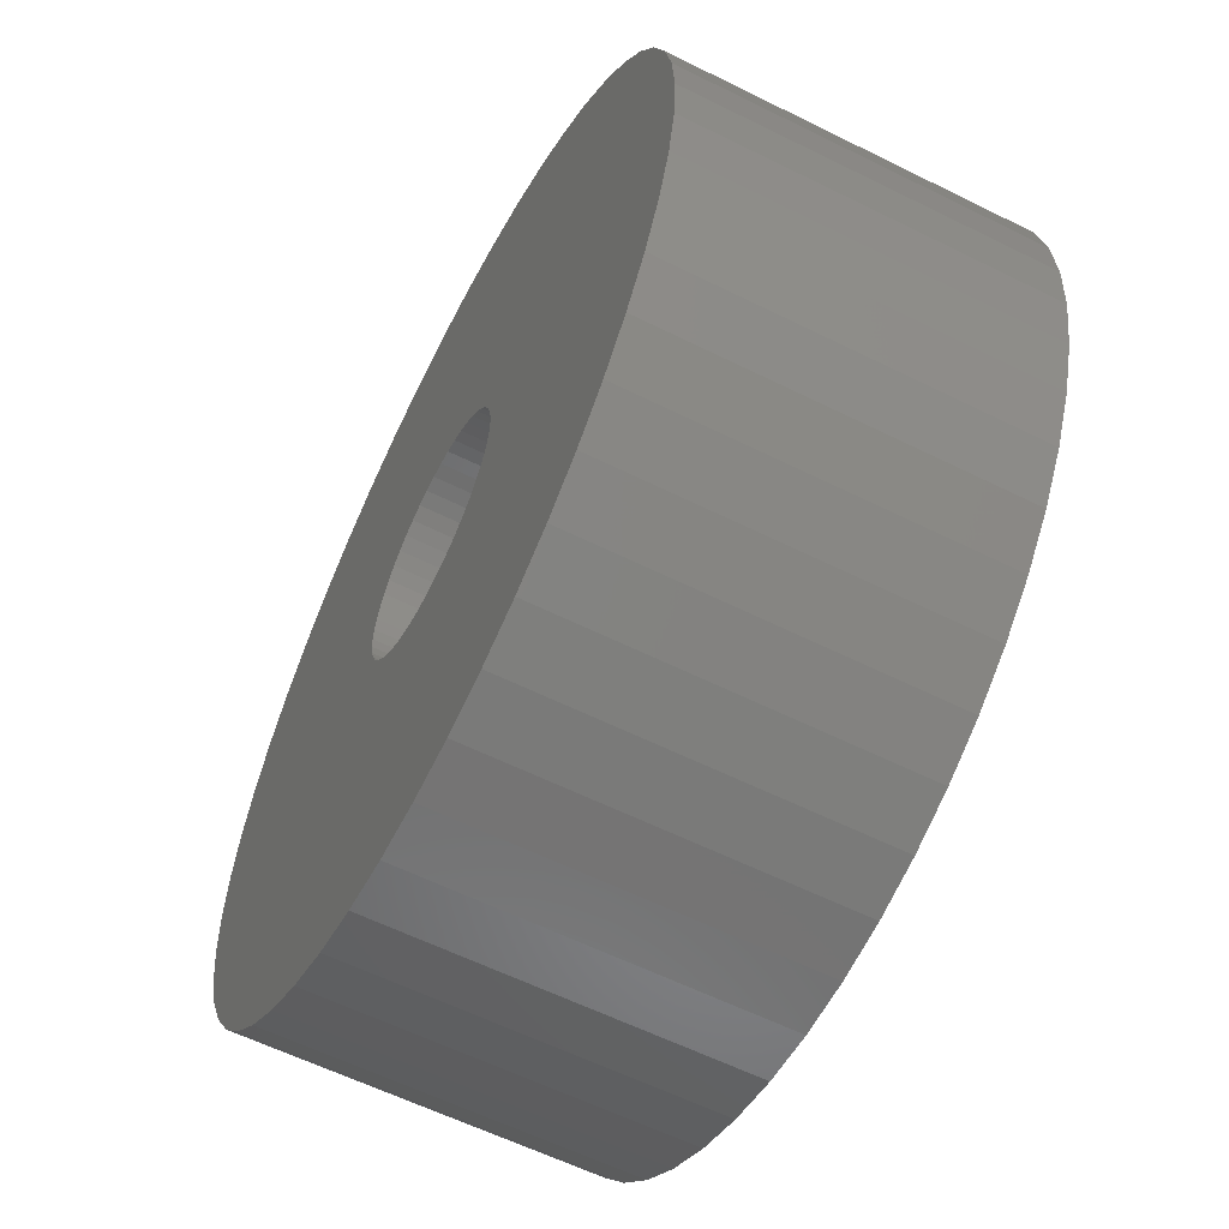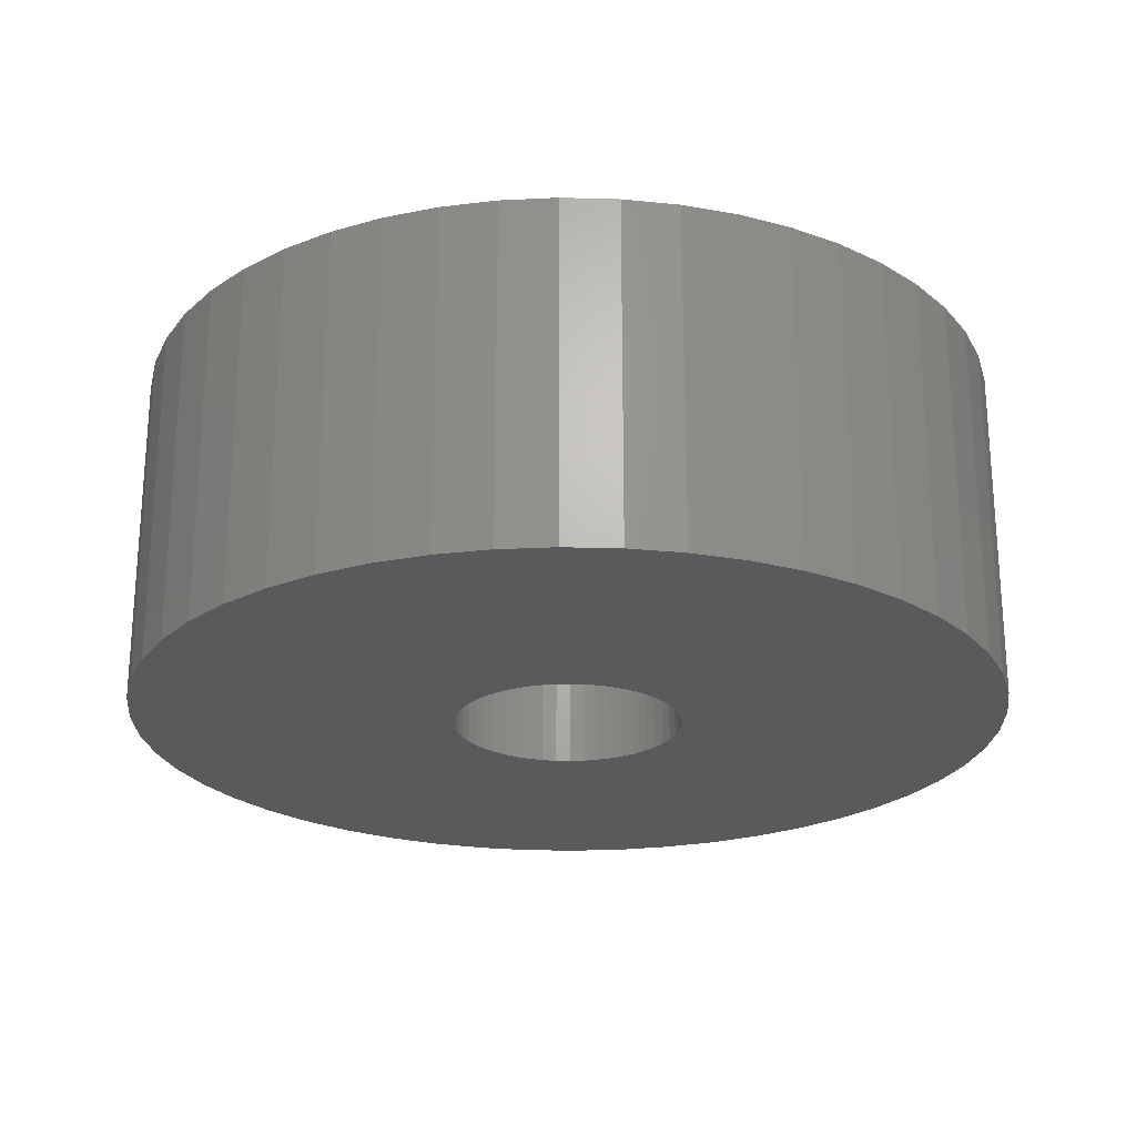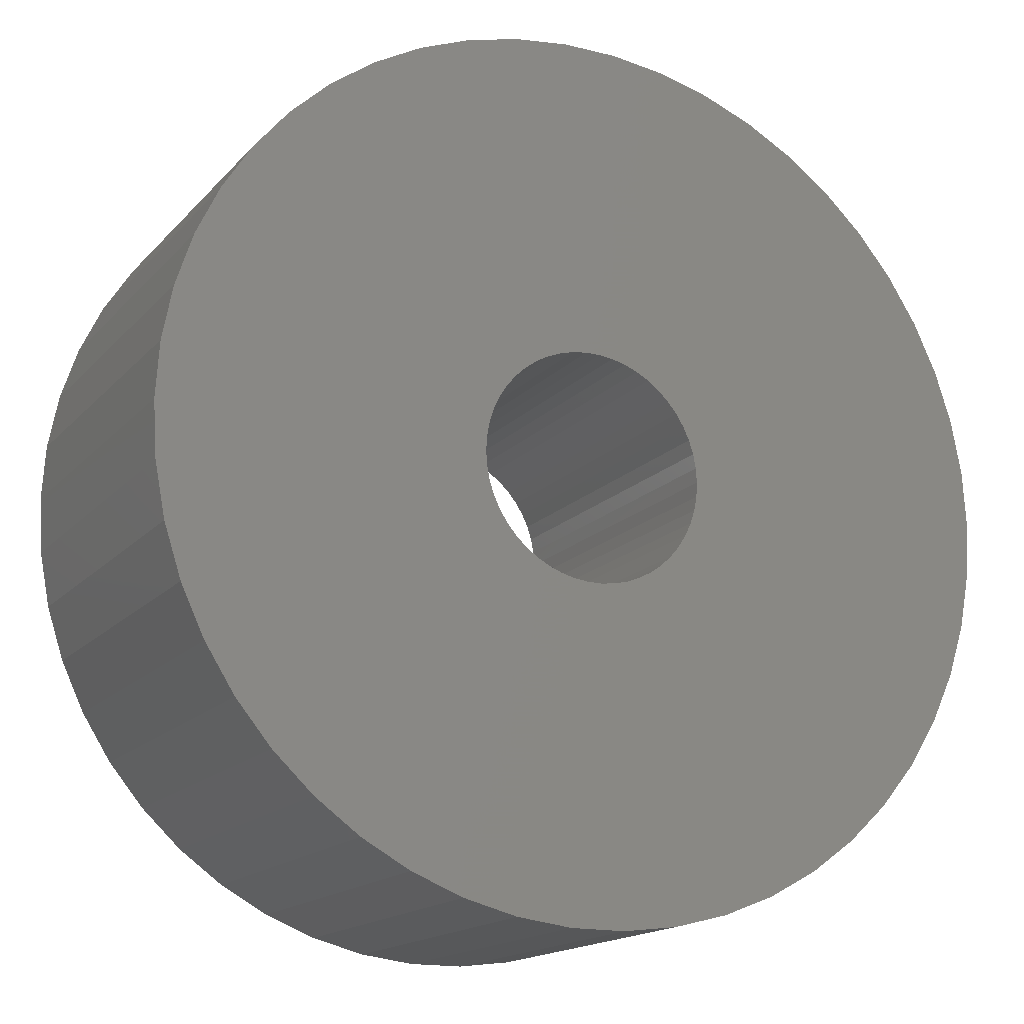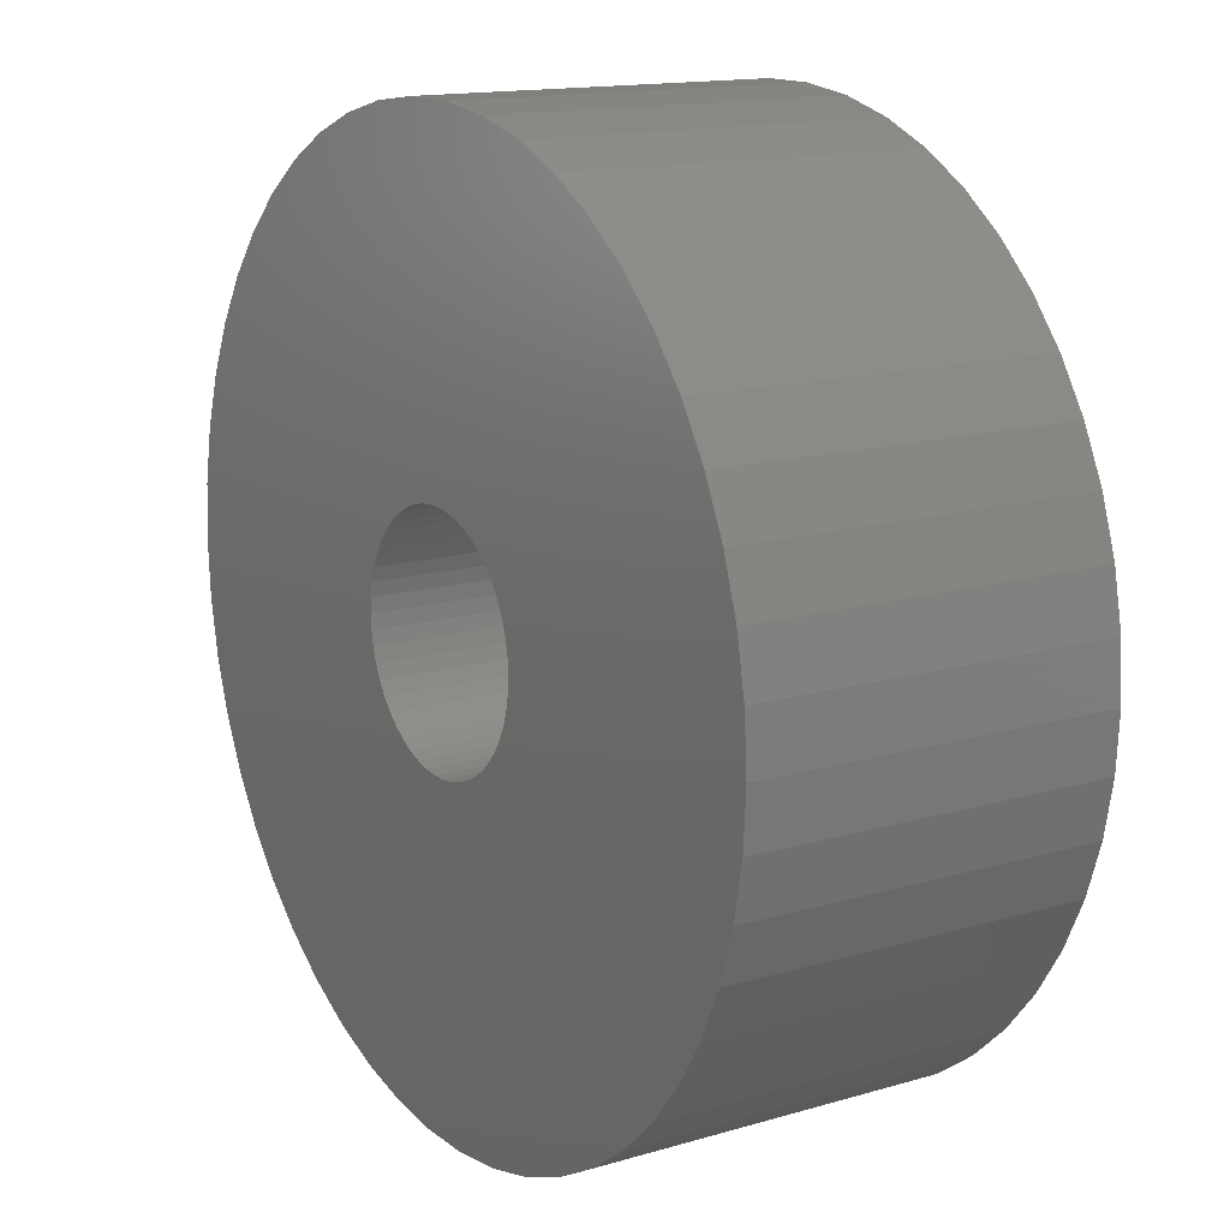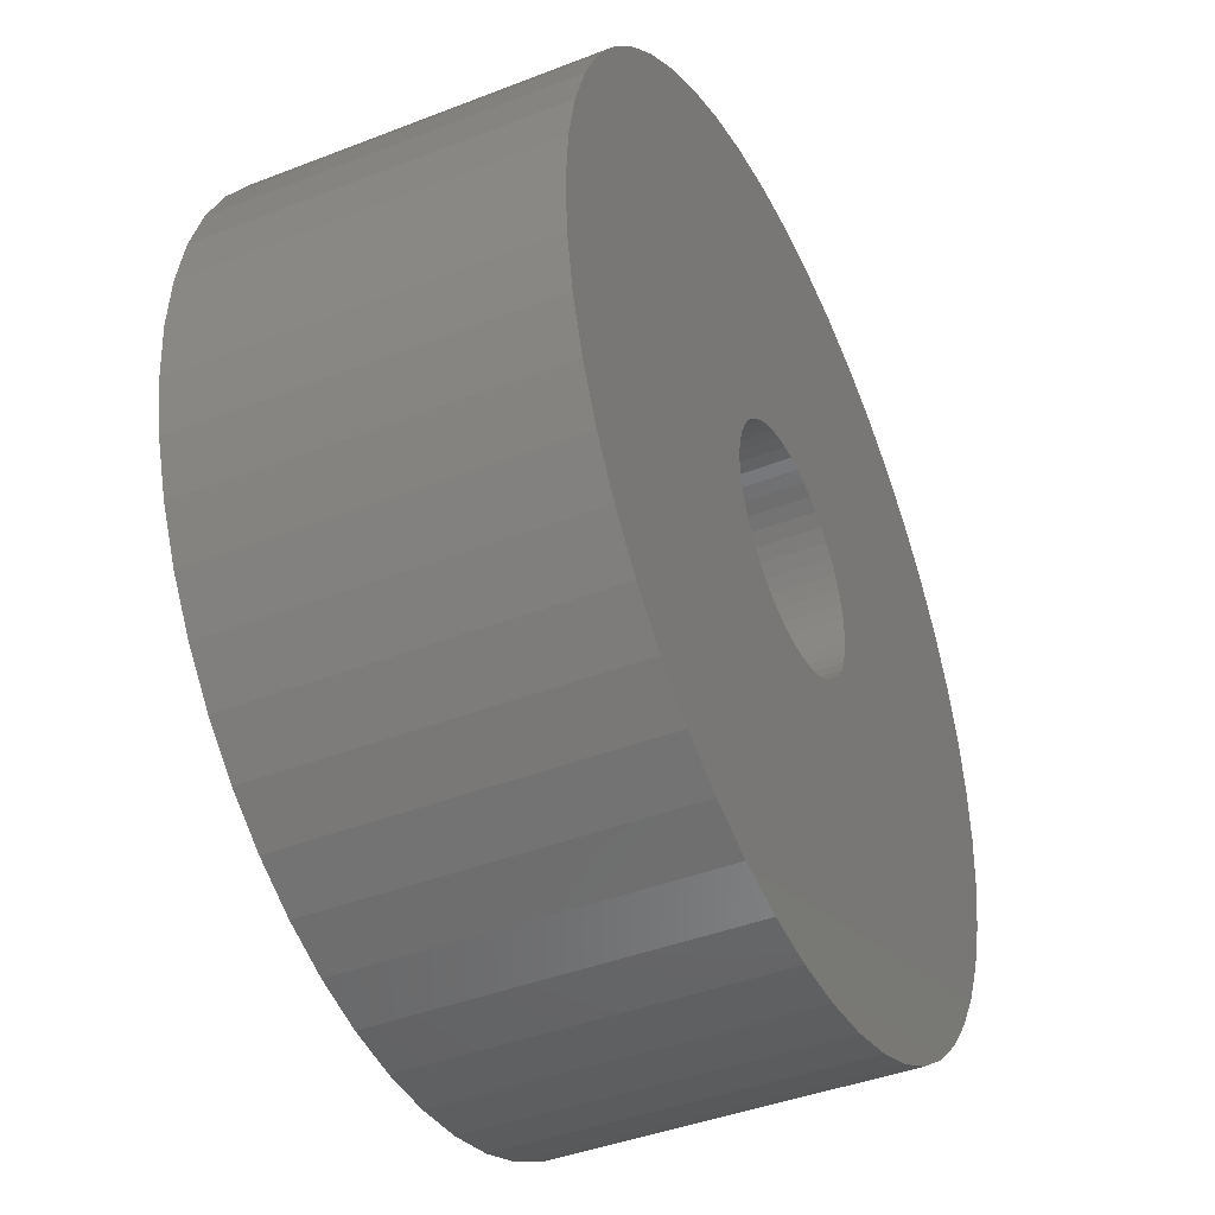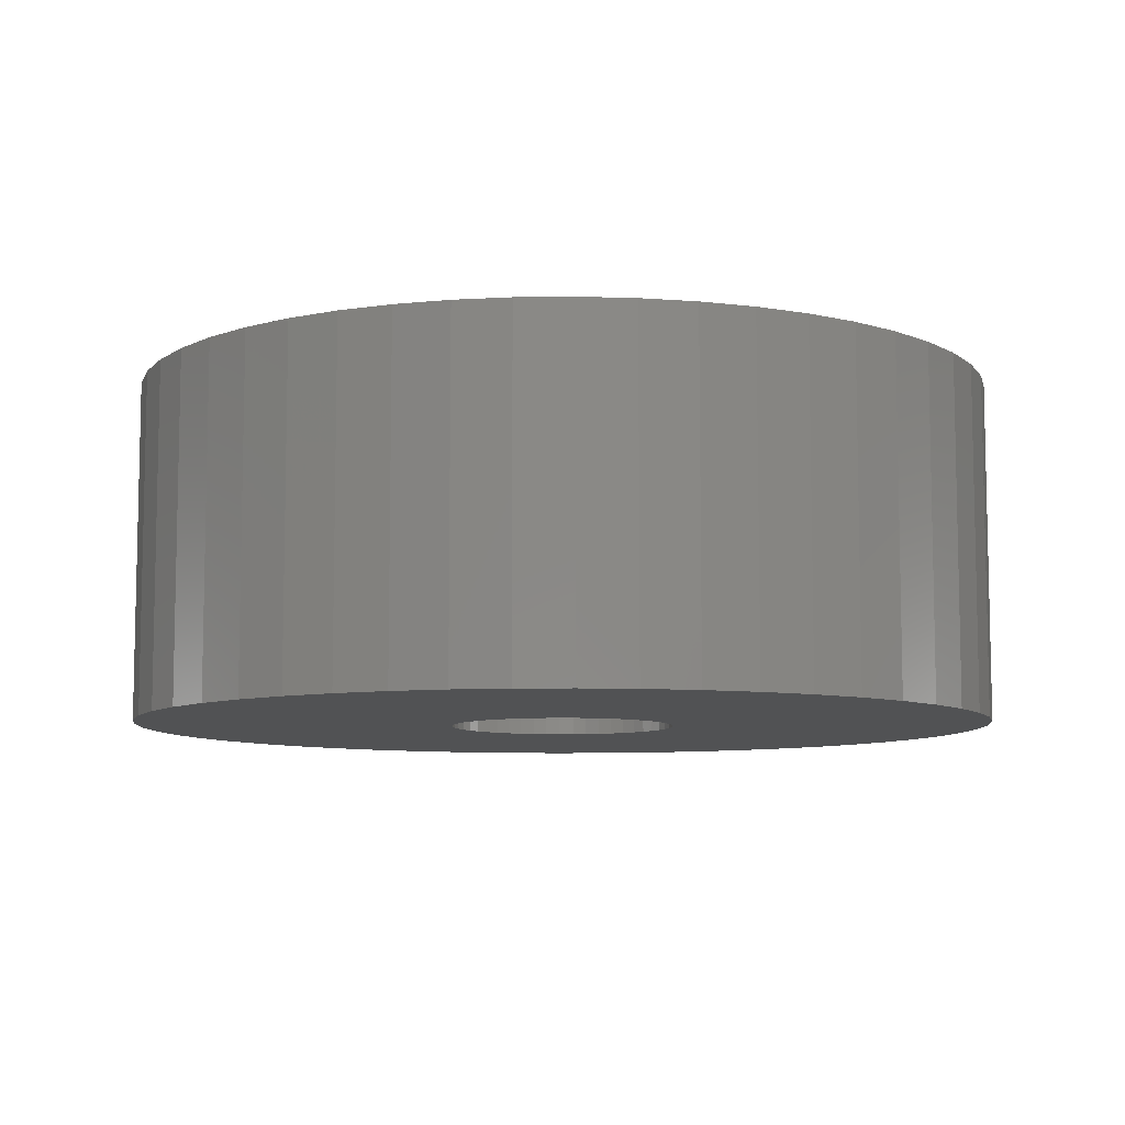
<metadata>
{"format":"stl","ext":"stl","renderer":"f3d","projection":"perspective","resolution":1024,"background":"white","views":[{"elev":-59.9,"azim":63.0,"up":"+Y"},{"elev":-23.5,"azim":-60.2,"up":"+Z"},{"elev":-16.4,"azim":-27.0,"up":"+Y"},{"elev":14.6,"azim":-122.5,"up":"+Y"},{"elev":-42.0,"azim":115.1,"up":"+Y"},{"elev":-8.2,"azim":-84.3,"up":"+Z"}]}
</metadata>
<code>
# stl→obj: 200 verts, 400 faces
v 11.5 0 4.5
v 11.41 1.441 -4.5
v 11.41 1.441 4.5
v 11.5 0 -4.5
v -11.5 0 -4.5
v -11.41 1.441 4.5
v -11.41 1.441 -4.5
v -11.5 0 4.5
v 0.7221 11.48 -4.5
v -0.7221 11.48 4.5
v 0.7221 11.48 4.5
v -0.7221 11.48 -4.5
v -0.7221 -11.48 -4.5
v 0.7221 -11.48 4.5
v -0.7221 -11.48 4.5
v 0.7221 -11.48 -4.5
v 8.383 -7.872 4.5
v 9.304 -6.76 -4.5
v 9.304 -6.76 4.5
v 8.383 -7.872 -4.5
v 8.383 7.872 -4.5
v 7.33 8.861 4.5
v 8.383 7.872 4.5
v 7.33 8.861 -4.5
v -7.33 8.861 -4.5
v -8.383 7.872 4.5
v -7.33 8.861 4.5
v -8.383 7.872 -4.5
v -3.554 10.94 -4.5
v -4.896 10.41 4.5
v -3.554 10.94 4.5
v -4.896 10.41 -4.5
v 10.69 4.233 4.5
v 10.08 5.54 -4.5
v 10.08 5.54 4.5
v 10.69 4.233 -4.5
v 4.896 10.41 -4.5
v 3.554 10.94 4.5
v 4.896 10.41 4.5
v 3.554 10.94 -4.5
v 6.162 9.71 -4.5
v 6.162 9.71 4.5
v -10.69 4.233 -4.5
v -10.08 5.54 4.5
v -10.08 5.54 -4.5
v -10.69 4.233 4.5
v -9.304 6.76 -4.5
v -9.304 6.76 4.5
v 3 0 4.5
v 2.976 0.376 4.5
v 11.14 2.86 4.5
v 11.41 -1.441 4.5
v 2.906 0.7461 4.5
v 2.976 -0.376 4.5
v 2.789 1.104 4.5
v 11.14 -2.86 4.5
v 2.629 1.445 4.5
v 9.304 6.76 4.5
v 2.906 -0.7461 4.5
v 2.427 1.763 4.5
v 10.69 -4.233 4.5
v 2.187 2.054 4.5
v 2.789 -1.104 4.5
v 1.912 2.312 4.5
v 10.08 -5.54 4.5
v 1.607 2.533 4.5
v 2.629 -1.445 4.5
v 1.277 2.714 4.5
v 2.427 -1.763 4.5
v 0.9271 2.853 4.5
v 2.155 11.3 4.5
v 0.5621 2.947 4.5
v 0.1884 2.994 4.5
v -0.1884 2.994 4.5
v -0.5621 2.947 4.5
v -2.155 11.3 4.5
v -0.9271 2.853 4.5
v -1.277 2.714 4.5
v -1.607 2.533 4.5
v -6.162 9.71 4.5
v -1.912 2.312 4.5
v -2.187 2.054 4.5
v -2.427 1.763 4.5
v 2.187 -2.054 4.5
v 7.33 -8.861 4.5
v 1.912 -2.312 4.5
v 6.162 -9.71 4.5
v 1.607 -2.533 4.5
v 4.896 -10.41 4.5
v 1.277 -2.714 4.5
v 3.554 -10.94 4.5
v 0.9271 -2.853 4.5
v 2.155 -11.3 4.5
v 0.5621 -2.947 4.5
v 0.1884 -2.994 4.5
v -0.1884 -2.994 4.5
v -0.5621 -2.947 4.5
v -2.155 -11.3 4.5
v -0.9271 -2.853 4.5
v -3.554 -10.94 4.5
v -1.277 -2.714 4.5
v -4.896 -10.41 4.5
v -1.607 -2.533 4.5
v -6.162 -9.71 4.5
v -1.912 -2.312 4.5
v -7.33 -8.861 4.5
v -2.187 -2.054 4.5
v -8.383 -7.872 4.5
v -2.427 -1.763 4.5
v -9.304 -6.76 4.5
v -2.629 -1.445 4.5
v -10.08 -5.54 4.5
v -2.789 -1.104 4.5
v -10.69 -4.233 4.5
v -2.906 -0.7461 4.5
v -11.14 -2.86 4.5
v -2.976 -0.376 4.5
v -11.41 -1.441 4.5
v -3 0 4.5
v -2.629 1.445 4.5
v -2.789 1.104 4.5
v -2.906 0.7461 4.5
v -11.14 2.86 4.5
v -2.976 0.376 4.5
v -2.155 11.3 -4.5
v 3 0 -4.5
v 11.41 -1.441 -4.5
v 2.976 -0.376 -4.5
v 11.14 -2.86 -4.5
v 2.906 -0.7461 -4.5
v 10.69 -4.233 -4.5
v 2.976 0.376 -4.5
v 2.789 -1.104 -4.5
v 10.08 -5.54 -4.5
v 11.14 2.86 -4.5
v 2.629 -1.445 -4.5
v 2.906 0.7461 -4.5
v 2.427 -1.763 -4.5
v 2.187 -2.054 -4.5
v 7.33 -8.861 -4.5
v 2.789 1.104 -4.5
v 1.912 -2.312 -4.5
v 6.162 -9.71 -4.5
v 1.607 -2.533 -4.5
v 4.896 -10.41 -4.5
v 2.629 1.445 -4.5
v 1.277 -2.714 -4.5
v 3.554 -10.94 -4.5
v 9.304 6.76 -4.5
v 2.427 1.763 -4.5
v 0.9271 -2.853 -4.5
v 2.155 -11.3 -4.5
v 0.5621 -2.947 -4.5
v 0.1884 -2.994 -4.5
v -0.1884 -2.994 -4.5
v -0.5621 -2.947 -4.5
v -2.155 -11.3 -4.5
v -0.9271 -2.853 -4.5
v -3.554 -10.94 -4.5
v -1.277 -2.714 -4.5
v -4.896 -10.41 -4.5
v -1.607 -2.533 -4.5
v -6.162 -9.71 -4.5
v -1.912 -2.312 -4.5
v -7.33 -8.861 -4.5
v -2.187 -2.054 -4.5
v -8.383 -7.872 -4.5
v -9.304 -6.76 -4.5
v -2.427 -1.763 -4.5
v 2.187 2.054 -4.5
v 1.912 2.312 -4.5
v 1.607 2.533 -4.5
v 1.277 2.714 -4.5
v 0.9271 2.853 -4.5
v 2.155 11.3 -4.5
v 0.5621 2.947 -4.5
v 0.1884 2.994 -4.5
v -0.1884 2.994 -4.5
v -0.5621 2.947 -4.5
v -0.9271 2.853 -4.5
v -1.277 2.714 -4.5
v -1.607 2.533 -4.5
v -6.162 9.71 -4.5
v -1.912 2.312 -4.5
v -2.187 2.054 -4.5
v -2.427 1.763 -4.5
v -2.629 1.445 -4.5
v -2.789 1.104 -4.5
v -2.906 0.7461 -4.5
v -11.14 2.86 -4.5
v -2.976 0.376 -4.5
v -3 0 -4.5
v -2.629 -1.445 -4.5
v -10.08 -5.54 -4.5
v -2.789 -1.104 -4.5
v -10.69 -4.233 -4.5
v -2.906 -0.7461 -4.5
v -11.14 -2.86 -4.5
v -2.976 -0.376 -4.5
v -11.41 -1.441 -4.5
f 1 2 3
f 2 1 4
f 5 6 7
f 6 5 8
f 9 10 11
f 10 9 12
f 13 14 15
f 14 13 16
f 17 18 19
f 18 17 20
f 21 22 23
f 22 21 24
f 25 26 27
f 26 25 28
f 29 30 31
f 30 29 32
f 33 34 35
f 34 33 36
f 37 38 39
f 38 37 40
f 41 39 42
f 39 41 37
f 43 44 45
f 44 43 46
f 47 26 28
f 26 47 48
f 49 1 3
f 50 3 51
f 1 49 52
f 53 51 33
f 54 52 49
f 55 33 35
f 52 54 56
f 57 35 58
f 59 56 54
f 60 58 23
f 56 59 61
f 62 23 22
f 63 61 59
f 64 22 42
f 61 63 65
f 66 42 39
f 67 65 63
f 68 39 38
f 65 67 19
f 69 19 67
f 3 50 49
f 51 53 50
f 33 55 53
f 35 57 55
f 58 60 57
f 23 62 60
f 70 38 71
f 22 64 62
f 42 66 64
f 39 68 66
f 38 70 68
f 72 71 11
f 71 72 70
f 11 73 72
f 11 74 73
f 10 74 11
f 74 10 75
f 76 75 10
f 75 76 77
f 31 77 76
f 77 31 78
f 30 78 31
f 78 30 79
f 80 79 30
f 79 80 81
f 27 81 80
f 81 27 82
f 26 82 27
f 48 83 26
f 82 26 83
f 19 69 17
f 84 17 69
f 17 84 85
f 86 85 84
f 85 86 87
f 88 87 86
f 87 88 89
f 90 89 88
f 89 90 91
f 92 91 90
f 91 92 93
f 94 93 92
f 93 94 14
f 95 14 94
f 96 14 95
f 15 96 97
f 96 15 14
f 98 97 99
f 100 99 101
f 102 101 103
f 104 103 105
f 97 98 15
f 106 105 107
f 108 107 109
f 110 109 111
f 112 111 113
f 114 113 115
f 116 115 117
f 99 100 98
f 118 117 119
f 83 48 120
f 44 120 48
f 101 102 100
f 120 44 121
f 103 104 102
f 46 121 44
f 105 106 104
f 121 46 122
f 107 108 106
f 123 122 46
f 109 110 108
f 122 123 124
f 111 112 110
f 6 124 123
f 113 114 112
f 124 6 119
f 115 116 114
f 8 119 6
f 117 118 116
f 119 8 118
f 12 76 10
f 76 12 125
f 126 4 127
f 128 127 129
f 4 126 2
f 130 129 131
f 132 2 126
f 133 131 134
f 2 132 135
f 136 134 18
f 137 135 132
f 138 18 20
f 135 137 36
f 139 20 140
f 141 36 137
f 142 140 143
f 36 141 34
f 144 143 145
f 146 34 141
f 147 145 148
f 34 146 149
f 150 149 146
f 127 128 126
f 129 130 128
f 131 133 130
f 134 136 133
f 18 138 136
f 20 139 138
f 151 148 152
f 140 142 139
f 143 144 142
f 145 147 144
f 148 151 147
f 153 152 16
f 152 153 151
f 16 154 153
f 16 155 154
f 13 155 16
f 155 13 156
f 157 156 13
f 156 157 158
f 159 158 157
f 158 159 160
f 161 160 159
f 160 161 162
f 163 162 161
f 162 163 164
f 165 164 163
f 164 165 166
f 167 166 165
f 168 169 167
f 166 167 169
f 149 150 21
f 170 21 150
f 21 170 24
f 171 24 170
f 24 171 41
f 172 41 171
f 41 172 37
f 173 37 172
f 37 173 40
f 174 40 173
f 40 174 175
f 176 175 174
f 175 176 9
f 177 9 176
f 178 9 177
f 12 178 179
f 178 12 9
f 125 179 180
f 29 180 181
f 32 181 182
f 183 182 184
f 179 125 12
f 25 184 185
f 28 185 186
f 47 186 187
f 45 187 188
f 43 188 189
f 190 189 191
f 180 29 125
f 7 191 192
f 169 168 193
f 194 193 168
f 181 32 29
f 193 194 195
f 182 183 32
f 196 195 194
f 184 25 183
f 195 196 197
f 185 28 25
f 198 197 196
f 186 47 28
f 197 198 199
f 187 45 47
f 200 199 198
f 188 43 45
f 199 200 192
f 189 190 43
f 5 192 200
f 191 7 190
f 192 5 7
f 16 93 14
f 93 16 152
f 51 36 33
f 36 51 135
f 3 135 51
f 135 3 2
f 58 21 23
f 21 58 149
f 35 149 58
f 149 35 34
f 40 71 38
f 71 40 175
f 175 11 71
f 11 175 9
f 24 42 22
f 42 24 41
f 45 48 47
f 48 45 44
f 190 46 43
f 46 190 123
f 7 123 190
f 123 7 6
f 32 80 30
f 80 32 183
f 183 27 80
f 27 183 25
f 125 31 76
f 31 125 29
f 52 4 1
f 4 52 127
f 194 114 196
f 114 194 112
f 145 87 89
f 87 145 143
f 61 129 56
f 129 61 131
f 159 98 100
f 98 159 157
f 198 118 200
f 118 198 116
f 200 8 5
f 8 200 118
f 196 116 198
f 116 196 114
f 140 17 85
f 17 140 20
f 148 89 91
f 89 148 145
f 152 91 93
f 91 152 148
f 19 134 65
f 134 19 18
f 56 127 52
f 127 56 129
f 157 15 98
f 15 157 13
f 161 100 102
f 100 161 159
f 167 110 168
f 110 167 108
f 167 106 108
f 106 167 165
f 143 85 87
f 85 143 140
f 65 131 61
f 131 65 134
f 168 112 194
f 112 168 110
f 163 102 104
f 102 163 161
f 165 104 106
f 104 165 163
f 126 50 132
f 50 126 49
f 119 191 124
f 191 119 192
f 178 73 74
f 73 178 177
f 154 96 95
f 96 154 155
f 171 62 64
f 62 171 170
f 185 81 82
f 81 185 184
f 181 77 78
f 77 181 180
f 138 67 136
f 67 138 69
f 141 57 146
f 57 141 55
f 132 53 137
f 53 132 50
f 174 68 70
f 68 174 173
f 176 70 72
f 70 176 174
f 172 64 66
f 64 172 171
f 121 187 120
f 187 121 188
f 122 188 121
f 188 122 189
f 180 75 77
f 75 180 179
f 153 95 94
f 95 153 154
f 137 55 141
f 55 137 53
f 150 62 170
f 62 150 60
f 146 60 150
f 60 146 57
f 177 72 73
f 72 177 176
f 173 66 68
f 66 173 172
f 120 186 83
f 186 120 187
f 83 185 82
f 185 83 186
f 124 189 122
f 189 124 191
f 182 78 79
f 78 182 181
f 184 79 81
f 79 184 182
f 179 74 75
f 74 179 178
f 139 86 84
f 86 139 142
f 130 54 128
f 54 130 59
f 136 63 133
f 63 136 67
f 139 69 138
f 69 139 84
f 128 49 126
f 49 128 54
f 164 107 105
f 107 164 166
f 109 193 111
f 193 109 169
f 113 197 115
f 197 113 195
f 117 192 119
f 192 117 199
f 147 92 90
f 92 147 151
f 151 94 92
f 94 151 153
f 142 88 86
f 88 142 144
f 144 90 88
f 90 144 147
f 133 59 130
f 59 133 63
f 155 97 96
f 97 155 156
f 162 105 103
f 105 162 164
f 111 195 113
f 195 111 193
f 115 199 117
f 199 115 197
f 156 99 97
f 99 156 158
f 158 101 99
f 101 158 160
f 160 103 101
f 103 160 162
f 107 169 109
f 169 107 166

</code>
